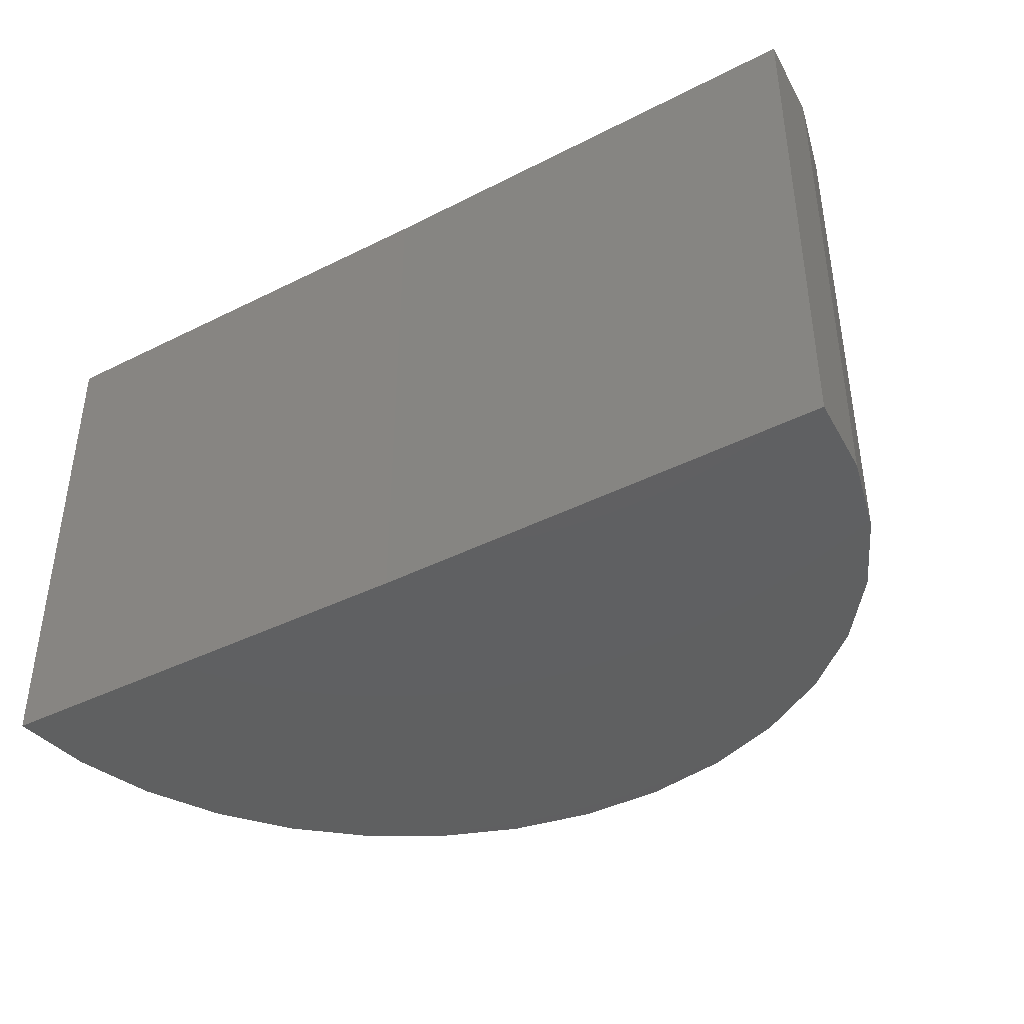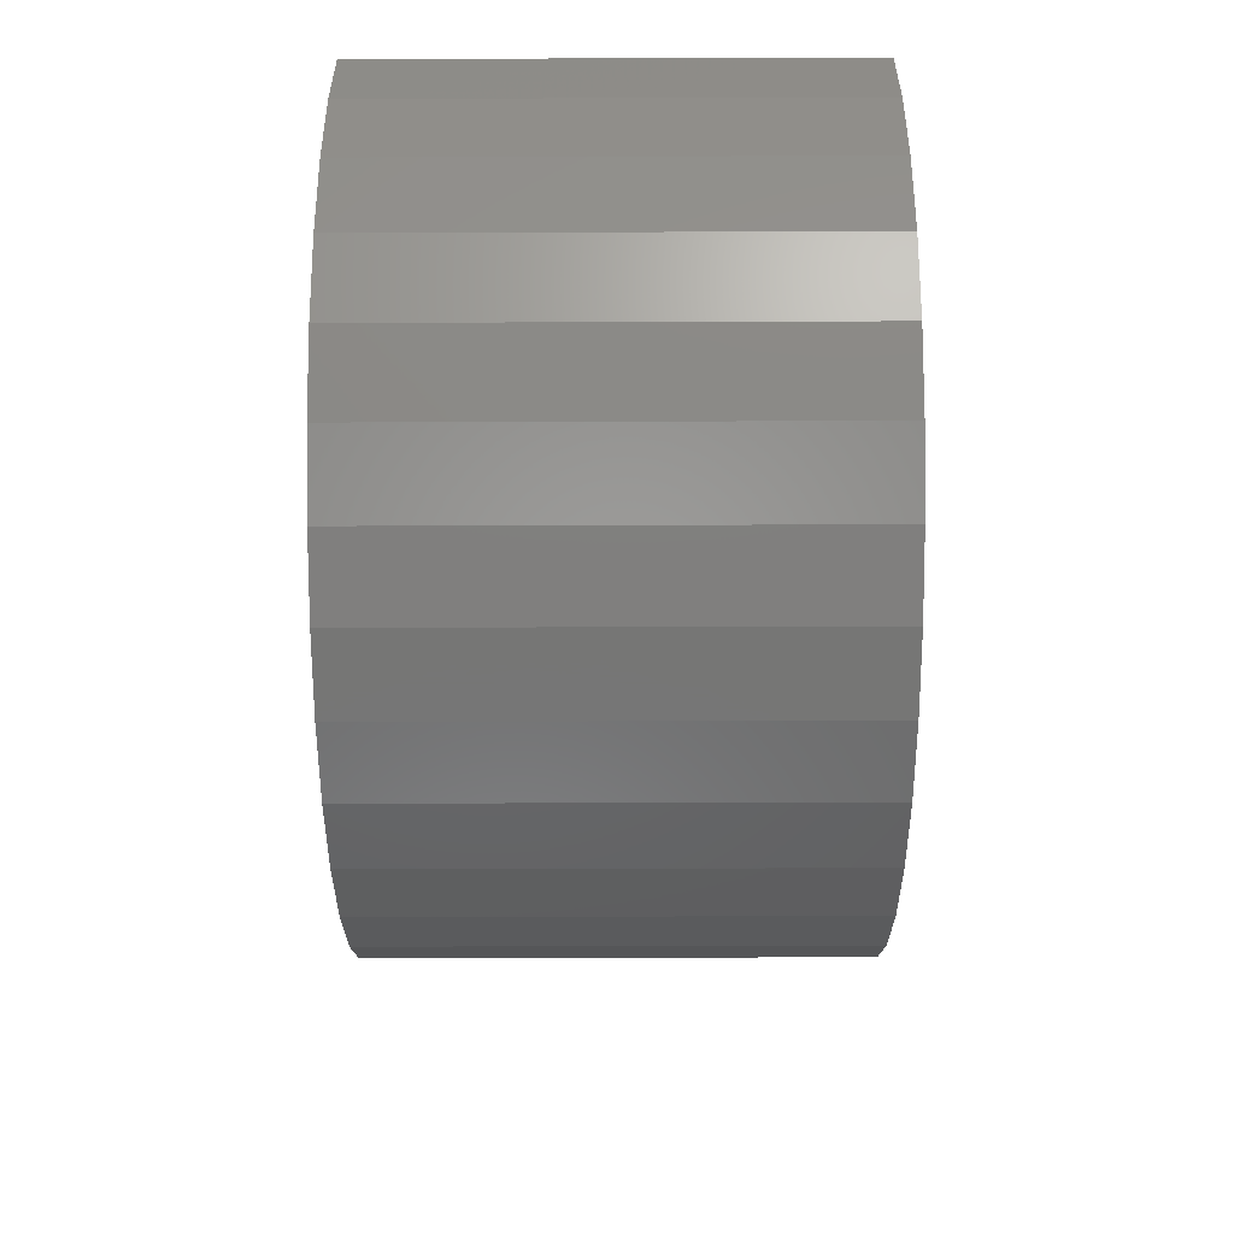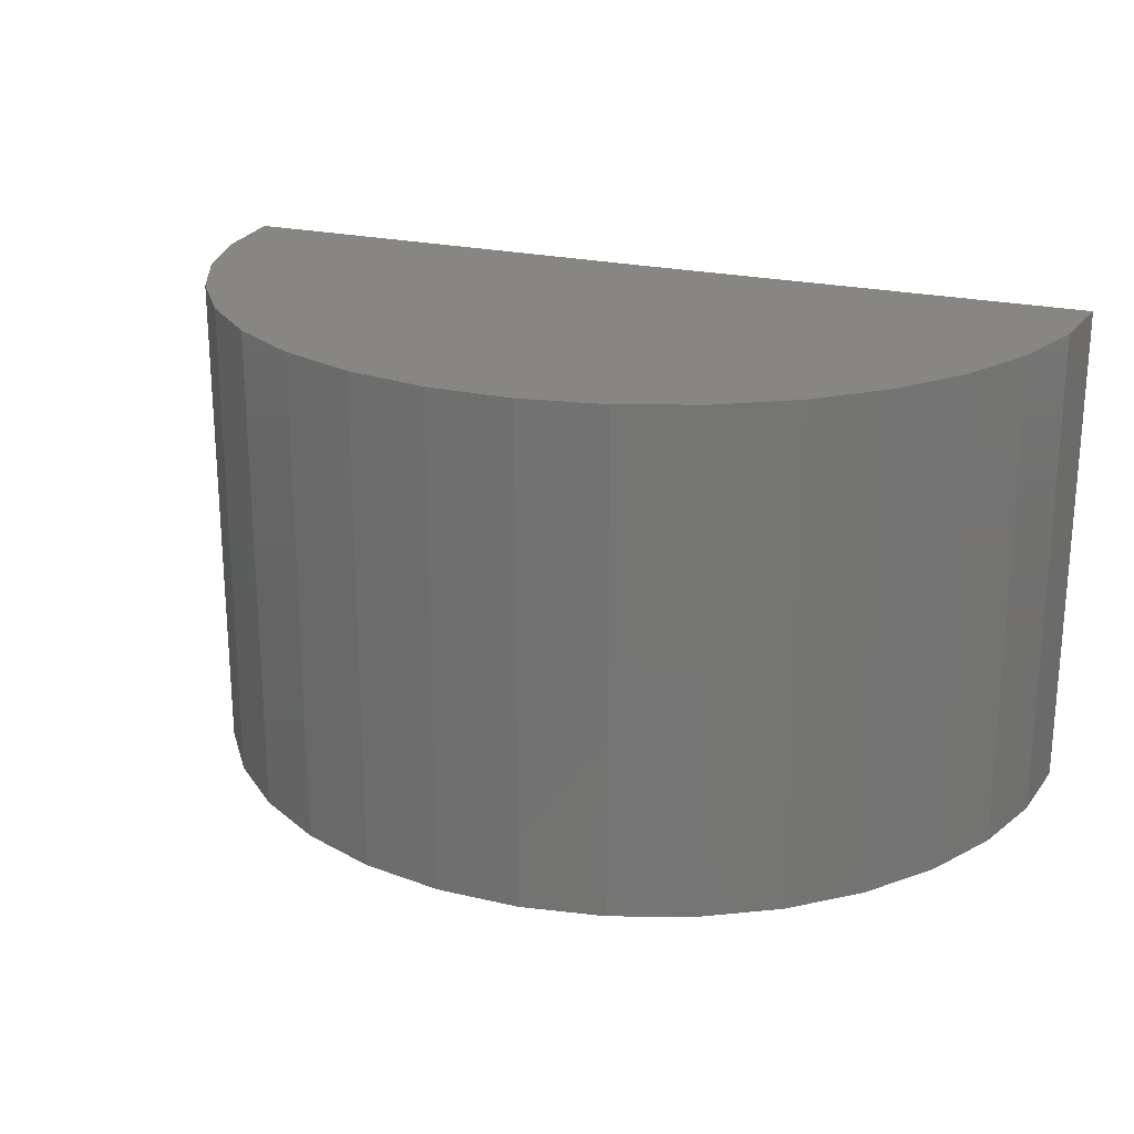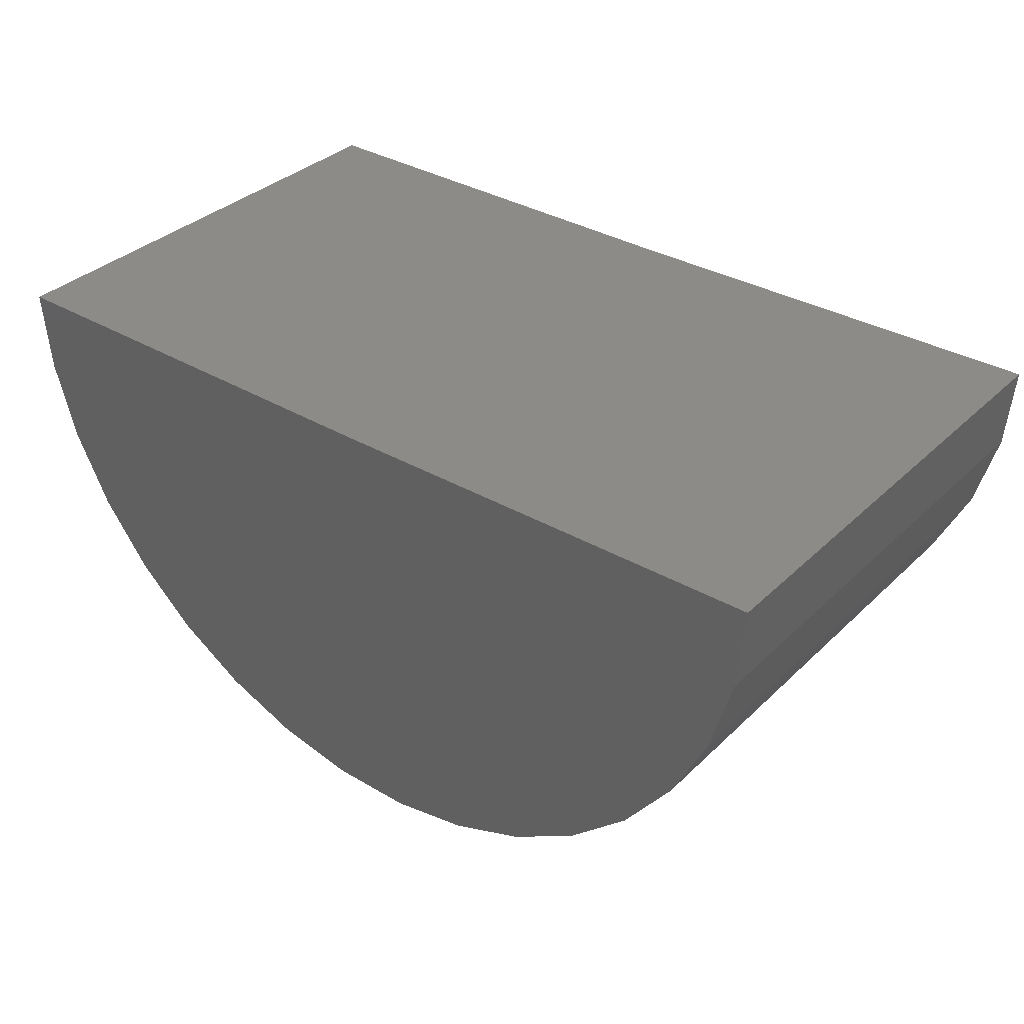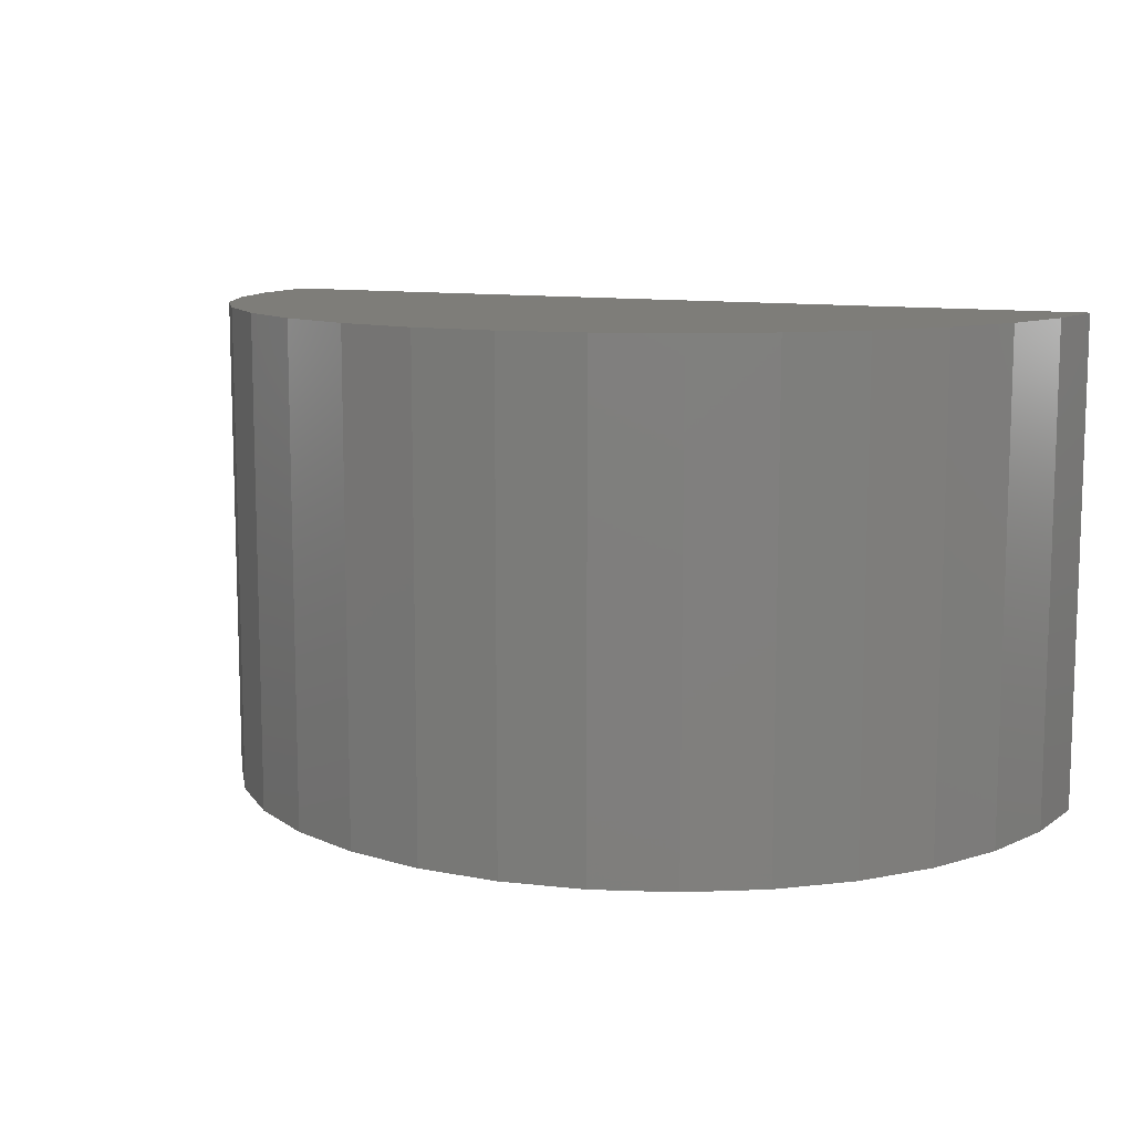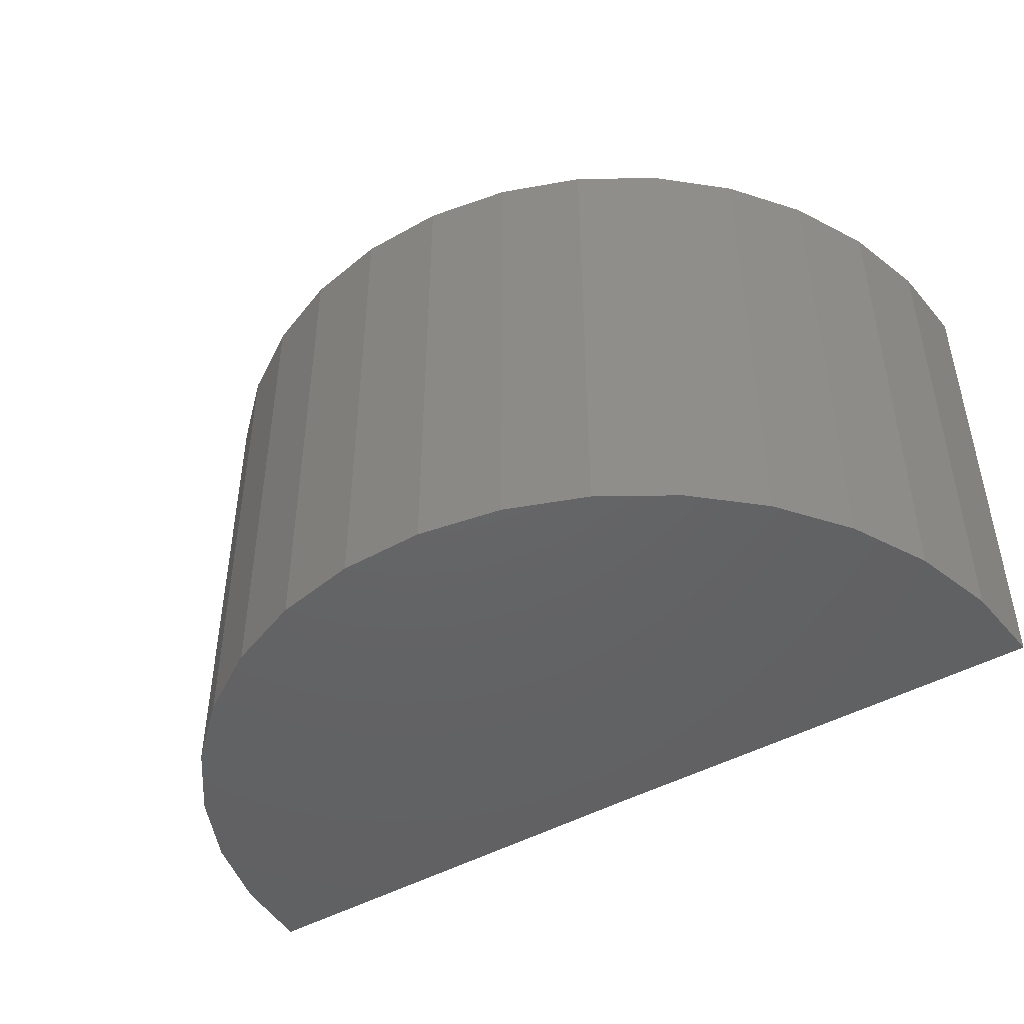
<metadata>
{"format":"stl","ext":"stl","renderer":"f3d","projection":"perspective","resolution":1024,"background":"white","views":[{"elev":-40.6,"azim":-147.9,"up":"+Z"},{"elev":-58.4,"azim":-89.8,"up":"+Y"},{"elev":22.6,"azim":22.4,"up":"+Z"},{"elev":34.8,"azim":38.5,"up":"+Y"},{"elev":10.5,"azim":26.8,"up":"+Z"},{"elev":-45.7,"azim":33.3,"up":"+Z"}]}
</metadata>
<code>
# stl→obj: 38 verts, 72 faces
v 1.953 0.01612 -0.75
v 0.6443 1.453e-16 -0.75
v 1.953 0.01612 0.6953
v 0.6443 3.057e-16 0.6953
v -0.6641 0 -0.75
v -0.6641 1.605e-16 0.6953
v 1.933 -0.2255 -0.75
v 1.933 -0.2255 0.6953
v 1.869 -0.4594 -0.75
v 1.869 -0.4594 0.6953
v 1.764 -0.6775 -0.75
v 1.764 -0.6775 0.6953
v 1.619 -0.8723 -0.75
v 1.619 -0.8723 0.6953
v 1.442 -1.037 -0.75
v 1.442 -1.037 0.6953
v 1.237 -1.167 -0.75
v 1.237 -1.167 0.6953
v 1.011 -1.256 -0.75
v 1.011 -1.256 0.6953
v 0.7735 -1.302 -0.75
v 0.7735 -1.302 0.6953
v 0.5312 -1.303 -0.75
v 0.5312 -1.303 0.6953
v 0.2927 -1.26 -0.75
v 0.2927 -1.26 0.6953
v 0.06623 -1.174 -0.75
v 0.06623 -1.174 0.6953
v -0.1404 -1.047 -0.75
v -0.1404 -1.047 0.6953
v -0.32 -0.8843 -0.75
v -0.32 -0.8843 0.6953
v -0.4666 -0.6912 -0.75
v -0.4666 -0.6912 0.6953
v -0.575 -0.4744 -0.75
v -0.575 -0.4744 0.6953
v -0.6416 -0.2413 -0.75
v -0.6416 -0.2413 0.6953
f 1 2 3
f 3 2 4
f 5 6 2
f 2 6 4
f 1 3 7
f 7 3 8
f 7 8 9
f 9 8 10
f 9 10 11
f 11 10 12
f 11 12 13
f 13 12 14
f 13 14 15
f 15 14 16
f 15 16 17
f 17 16 18
f 17 18 19
f 19 18 20
f 19 20 21
f 21 20 22
f 21 22 23
f 23 22 24
f 23 24 25
f 25 24 26
f 25 26 27
f 27 26 28
f 27 28 29
f 29 28 30
f 29 30 31
f 31 30 32
f 31 32 33
f 33 32 34
f 33 34 35
f 35 34 36
f 35 36 37
f 37 36 38
f 37 38 5
f 5 38 6
f 4 8 3
f 4 6 8
f 8 6 38
f 8 38 10
f 10 38 36
f 10 36 12
f 12 36 34
f 12 34 14
f 14 34 32
f 14 32 16
f 16 32 30
f 16 30 18
f 18 30 28
f 18 28 20
f 20 28 26
f 20 26 22
f 22 26 24
f 7 2 1
f 13 33 11
f 11 33 35
f 11 35 9
f 9 35 37
f 9 37 7
f 7 37 5
f 7 5 2
f 33 13 31
f 31 13 15
f 31 15 29
f 29 15 17
f 29 17 27
f 27 17 19
f 27 19 25
f 25 19 21
f 25 21 23

</code>
